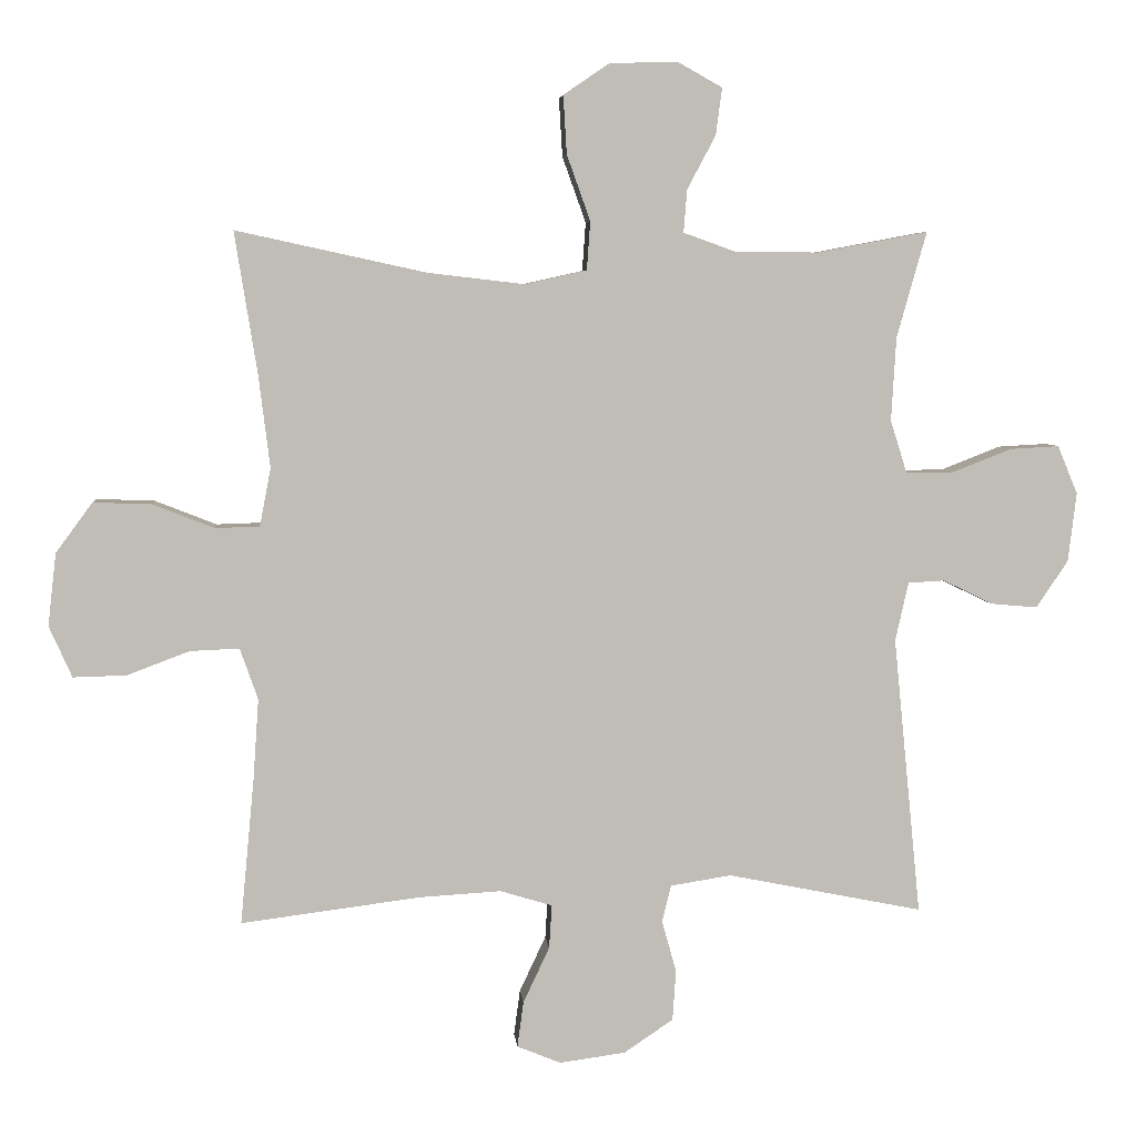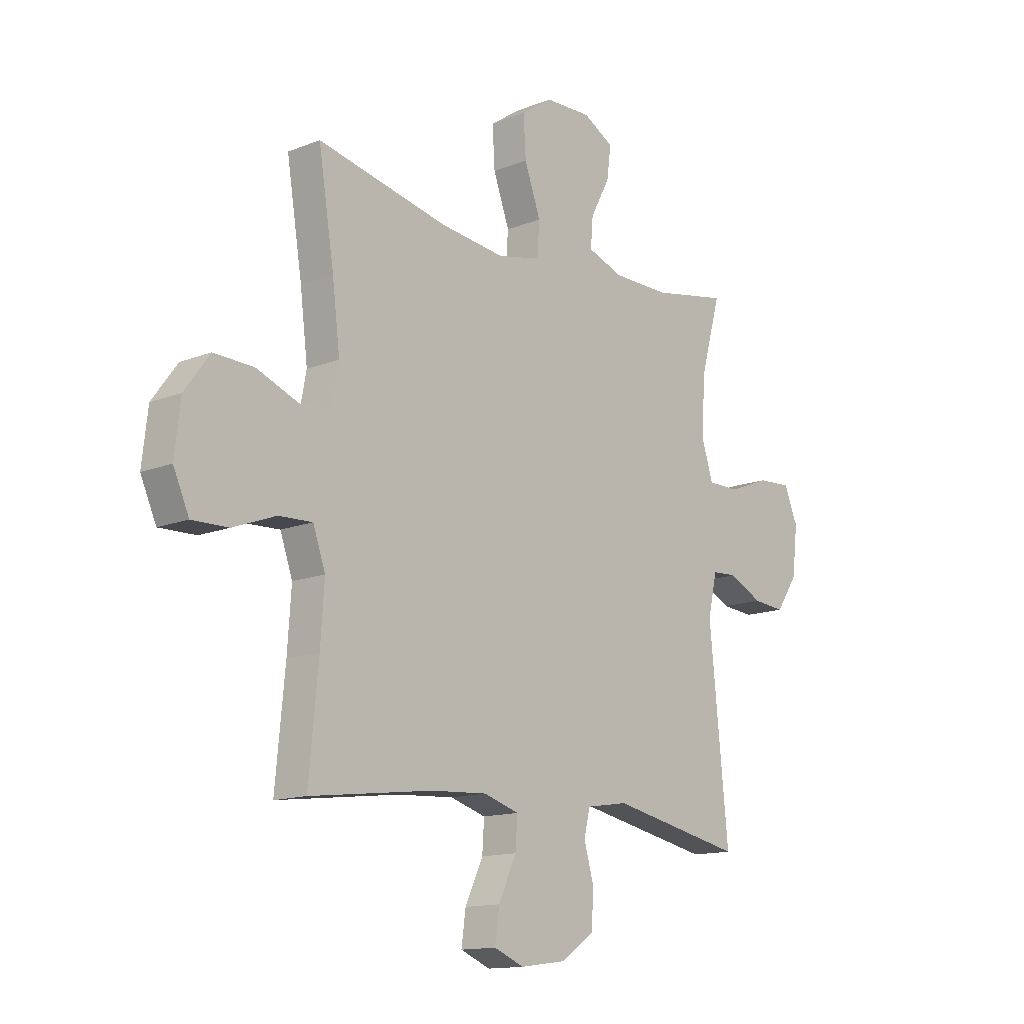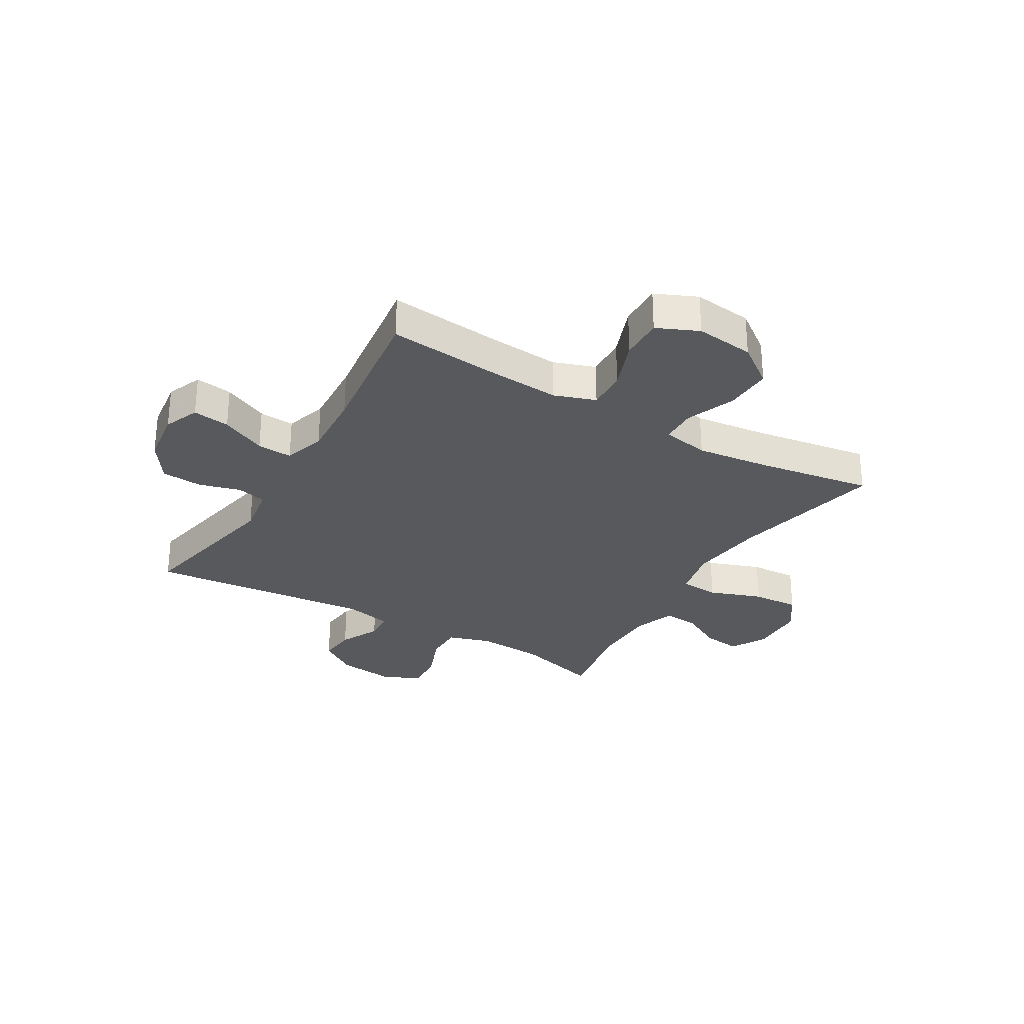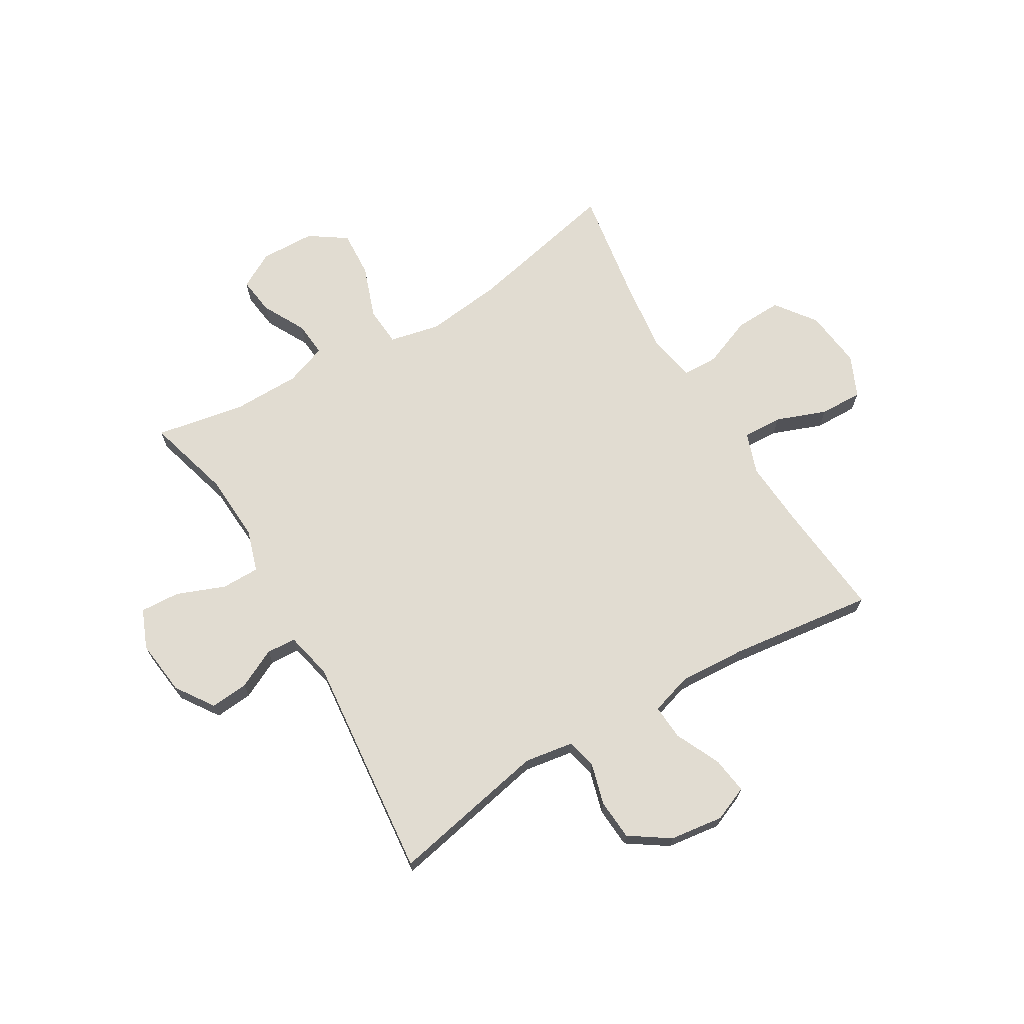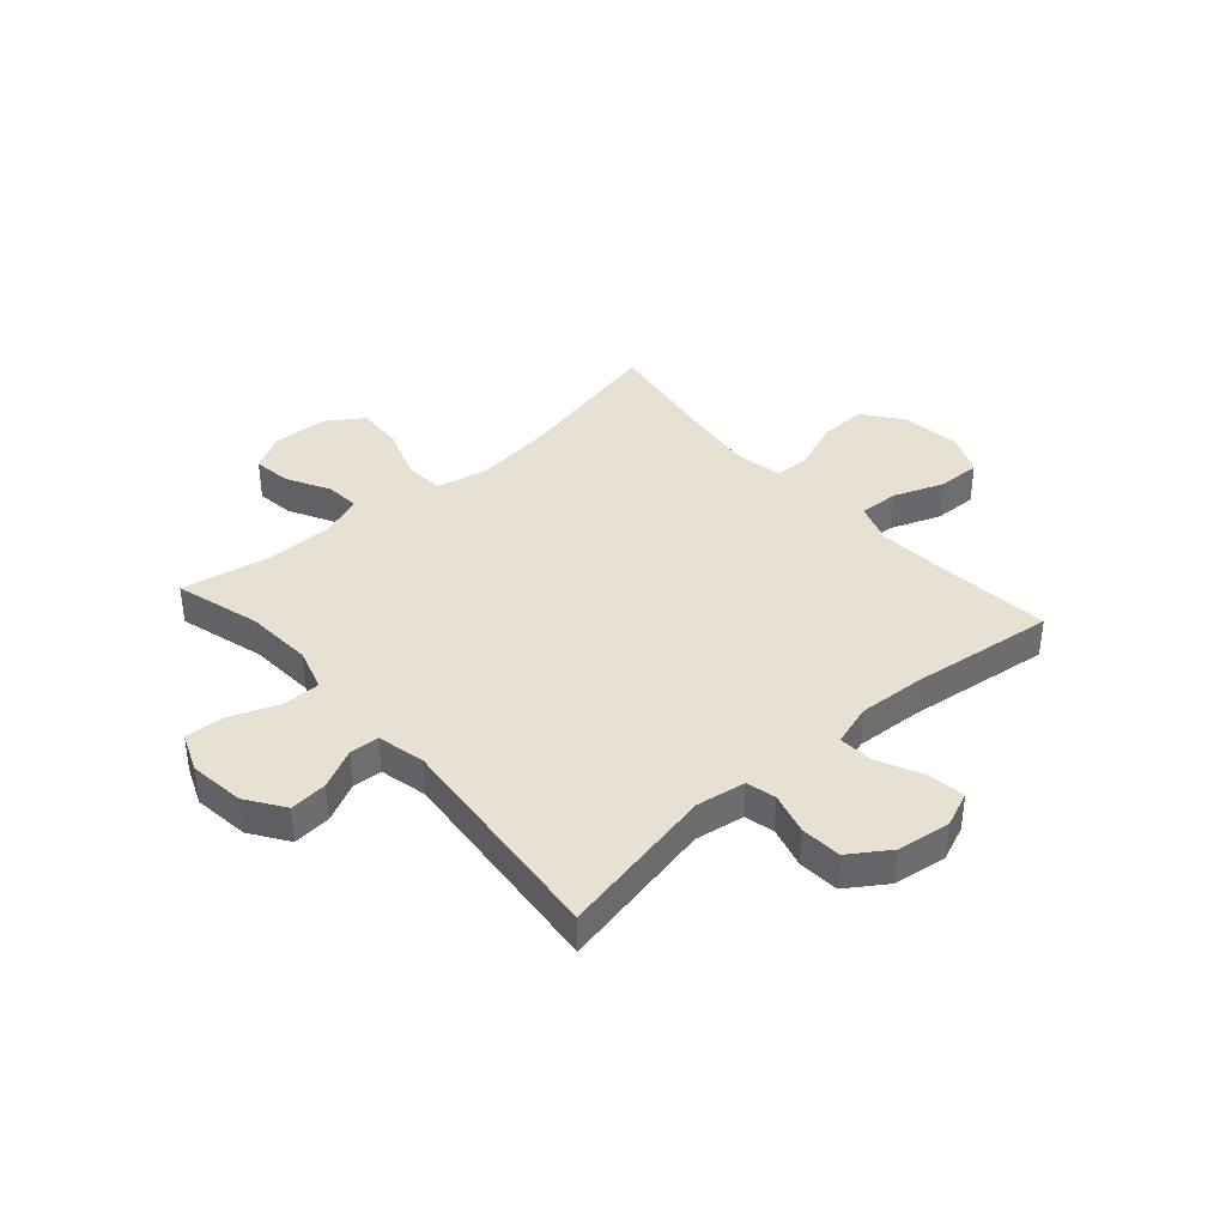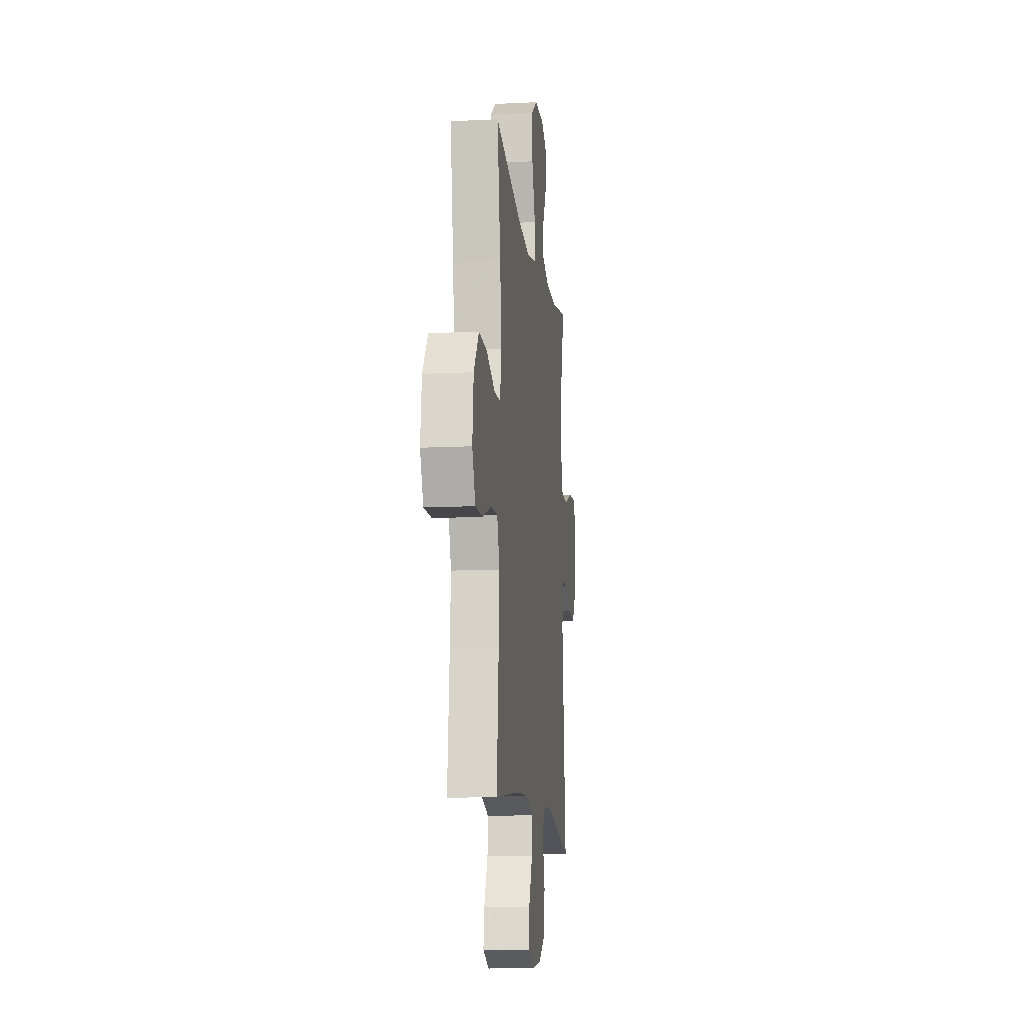
<metadata>
{"format":"obj","ext":"obj","renderer":"f3d","projection":"perspective","resolution":1024,"background":"white","views":[{"elev":5.4,"azim":-5.2,"up":"+Z"},{"elev":-13.8,"azim":-48.4,"up":"+Z"},{"elev":-29.3,"azim":-120.6,"up":"+Y"},{"elev":69.1,"azim":149.3,"up":"+Y"},{"elev":38.9,"azim":138.5,"up":"+Y"},{"elev":-12.3,"azim":-83.3,"up":"+Z"}]}
</metadata>
<code>
v 0.5 0.07 0.5
v 0.457 0.07 0.347
v 0.45 0.07 0.226
v 0.474 0.07 0.15
v 0.542 0.07 0.15
v 0.629 0.07 0.184
v 0.7 0.07 0.188
v 0.729 0.07 0.118
v 0.717 0.07 0.018
v 0.671 0.07 -0.05
v 0.603 0.07 -0.044
v 0.532 0.07 -0.009
v 0.479 0.07 -0.012
v 0.46 0.07 -0.097
v 0.5 0.07 -0.5
v 0.217 0.07 -0.443
v 0.129 0.07 -0.457
v 0.116 0.07 -0.51
v 0.137 0.07 -0.585
v 0.132 0.07 -0.658
v 0.061 0.07 -0.706
v -0.035 0.07 -0.719
v -0.098 0.07 -0.693
v -0.089 0.07 -0.627
v -0.051 0.07 -0.546
v -0.047 0.07 -0.483
v -0.122 0.07 -0.46
v -0.241 0.07 -0.467
v -0.5 0.07 -0.5
v -0.48 0.07 -0.289
v -0.472 0.07 -0.172
v -0.498 0.07 -0.098
v -0.569 0.07 -0.101
v -0.659 0.07 -0.135
v -0.736 0.07 -0.137
v -0.769 0.07 -0.063
v -0.757 0.07 0.042
v -0.704 0.07 0.114
v -0.62 0.07 0.111
v -0.531 0.07 0.076
v -0.467 0.07 0.078
v -0.451 0.07 0.162
v -0.467 0.07 0.293
v -0.5 0.07 0.5
v -0.224 0.07 0.44
v -0.086 0.07 0.424
v 0.004 0.07 0.444
v 0.009 0.07 0.514
v -0.025 0.07 0.609
v -0.03 0.07 0.693
v 0.036 0.07 0.738
v 0.134 0.07 0.741
v 0.199 0.07 0.705
v 0.19 0.07 0.637
v 0.149 0.07 0.56
v 0.144 0.07 0.498
v 0.219 0.07 0.471
v 0.34 0.07 0.47
v 0.5 0 0.5
v 0.457 0 0.347
v 0.45 0 0.226
v 0.474 0 0.15
v 0.542 0 0.15
v 0.629 0 0.184
v 0.7 0 0.188
v 0.729 0 0.118
v 0.717 0 0.018
v 0.671 0 -0.05
v 0.603 0 -0.044
v 0.532 0 -0.009
v 0.479 0 -0.012
v 0.46 0 -0.097
v 0.5 0 -0.5
v 0.217 0 -0.443
v 0.129 0 -0.457
v 0.116 0 -0.51
v 0.137 0 -0.585
v 0.132 0 -0.658
v 0.061 0 -0.706
v -0.035 0 -0.719
v -0.098 0 -0.693
v -0.089 0 -0.627
v -0.051 0 -0.546
v -0.047 0 -0.483
v -0.122 0 -0.46
v -0.241 0 -0.467
v -0.5 0 -0.5
v -0.48 0 -0.289
v -0.472 0 -0.172
v -0.498 0 -0.098
v -0.569 0 -0.101
v -0.659 0 -0.135
v -0.736 0 -0.137
v -0.769 0 -0.063
v -0.757 0 0.042
v -0.704 0 0.114
v -0.62 0 0.111
v -0.531 0 0.076
v -0.467 0 0.078
v -0.451 0 0.162
v -0.467 0 0.293
v -0.5 0 0.5
v -0.224 0 0.44
v -0.086 0 0.424
v 0.004 0 0.444
v 0.009 0 0.514
v -0.025 0 0.609
v -0.03 0 0.693
v 0.036 0 0.738
v 0.134 0 0.741
v 0.199 0 0.705
v 0.19 0 0.637
v 0.149 0 0.56
v 0.144 0 0.498
v 0.219 0 0.471
v 0.34 0 0.47
f 53 54 55
f 52 53 55
f 51 52 55
f 50 51 55
f 49 50 55
f 48 49 55
f 47 48 55 56
f 43 44 45
f 42 43 45 46
f 41 42 46 47
f 38 39 40
f 37 38 40
f 36 37 40
f 35 36 40
f 34 35 40
f 33 34 40
f 32 33 40 41
f 47 56 57
f 41 47 57
f 32 41 57
f 31 32 57
f 23 24 25
f 22 23 25
f 21 22 25
f 20 21 25
f 19 20 25
f 18 19 25
f 17 18 25 26
f 16 17 26 27
f 14 15 16
f 13 14 16 27
f 10 11 12
f 9 10 12
f 8 9 12
f 7 8 12
f 6 7 12
f 5 6 12
f 4 5 12 13
f 13 27 28
f 4 13 28
f 3 4 28
f 58 1 2
f 2 3 28
f 58 2 28
f 57 58 28
f 31 57 28
f 30 31 28
f 28 29 30
f 113 112 111
f 113 111 110
f 113 110 109
f 113 109 108
f 113 108 107
f 113 107 106
f 114 113 106 105
f 103 102 101
f 104 103 101 100
f 105 104 100 99
f 98 97 96
f 98 96 95
f 98 95 94
f 98 94 93
f 98 93 92
f 98 92 91
f 99 98 91 90
f 115 114 105
f 115 105 99
f 115 99 90
f 115 90 89
f 83 82 81
f 83 81 80
f 83 80 79
f 83 79 78
f 83 78 77
f 83 77 76
f 84 83 76 75
f 85 84 75 74
f 74 73 72
f 85 74 72 71
f 70 69 68
f 70 68 67
f 70 67 66
f 70 66 65
f 70 65 64
f 70 64 63
f 71 70 63 62
f 86 85 71
f 86 71 62
f 86 62 61
f 60 59 116
f 86 61 60
f 86 60 116
f 86 116 115
f 86 115 89
f 86 89 88
f 88 87 86
f 1 59 60 2
f 2 60 61 3
f 3 61 62 4
f 4 62 63 5
f 5 63 64 6
f 6 64 65 7
f 7 65 66 8
f 8 66 67 9
f 9 67 68 10
f 10 68 69 11
f 11 69 70 12
f 12 70 71 13
f 13 71 72 14
f 14 72 73 15
f 15 73 74 16
f 16 74 75 17
f 17 75 76 18
f 18 76 77 19
f 19 77 78 20
f 20 78 79 21
f 21 79 80 22
f 22 80 81 23
f 23 81 82 24
f 24 82 83 25
f 25 83 84 26
f 26 84 85 27
f 27 85 86 28
f 28 86 87 29
f 29 87 88 30
f 30 88 89 31
f 31 89 90 32
f 32 90 91 33
f 33 91 92 34
f 34 92 93 35
f 35 93 94 36
f 36 94 95 37
f 37 95 96 38
f 38 96 97 39
f 39 97 98 40
f 40 98 99 41
f 41 99 100 42
f 42 100 101 43
f 43 101 102 44
f 44 102 103 45
f 45 103 104 46
f 46 104 105 47
f 47 105 106 48
f 48 106 107 49
f 49 107 108 50
f 50 108 109 51
f 51 109 110 52
f 52 110 111 53
f 53 111 112 54
f 54 112 113 55
f 55 113 114 56
f 56 114 115 57
f 57 115 116 58
f 58 116 59 1

</code>
